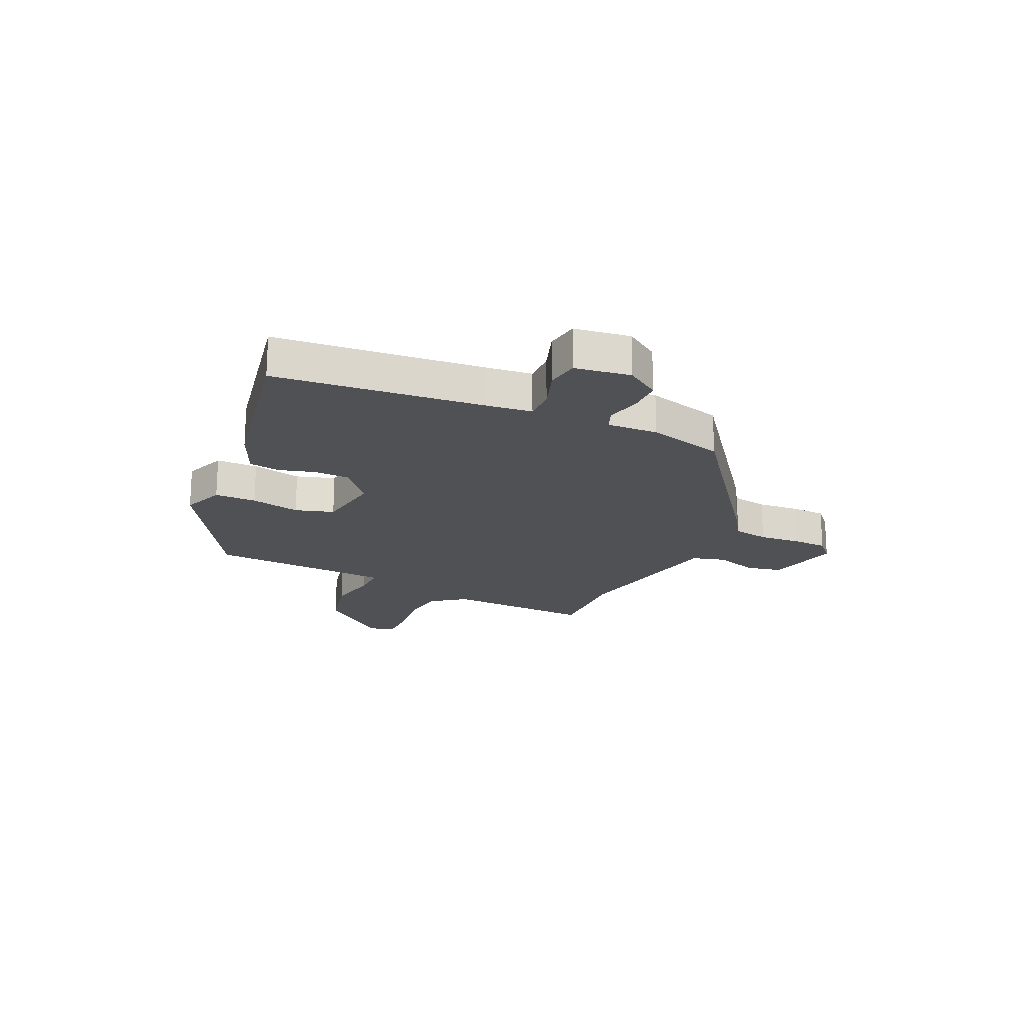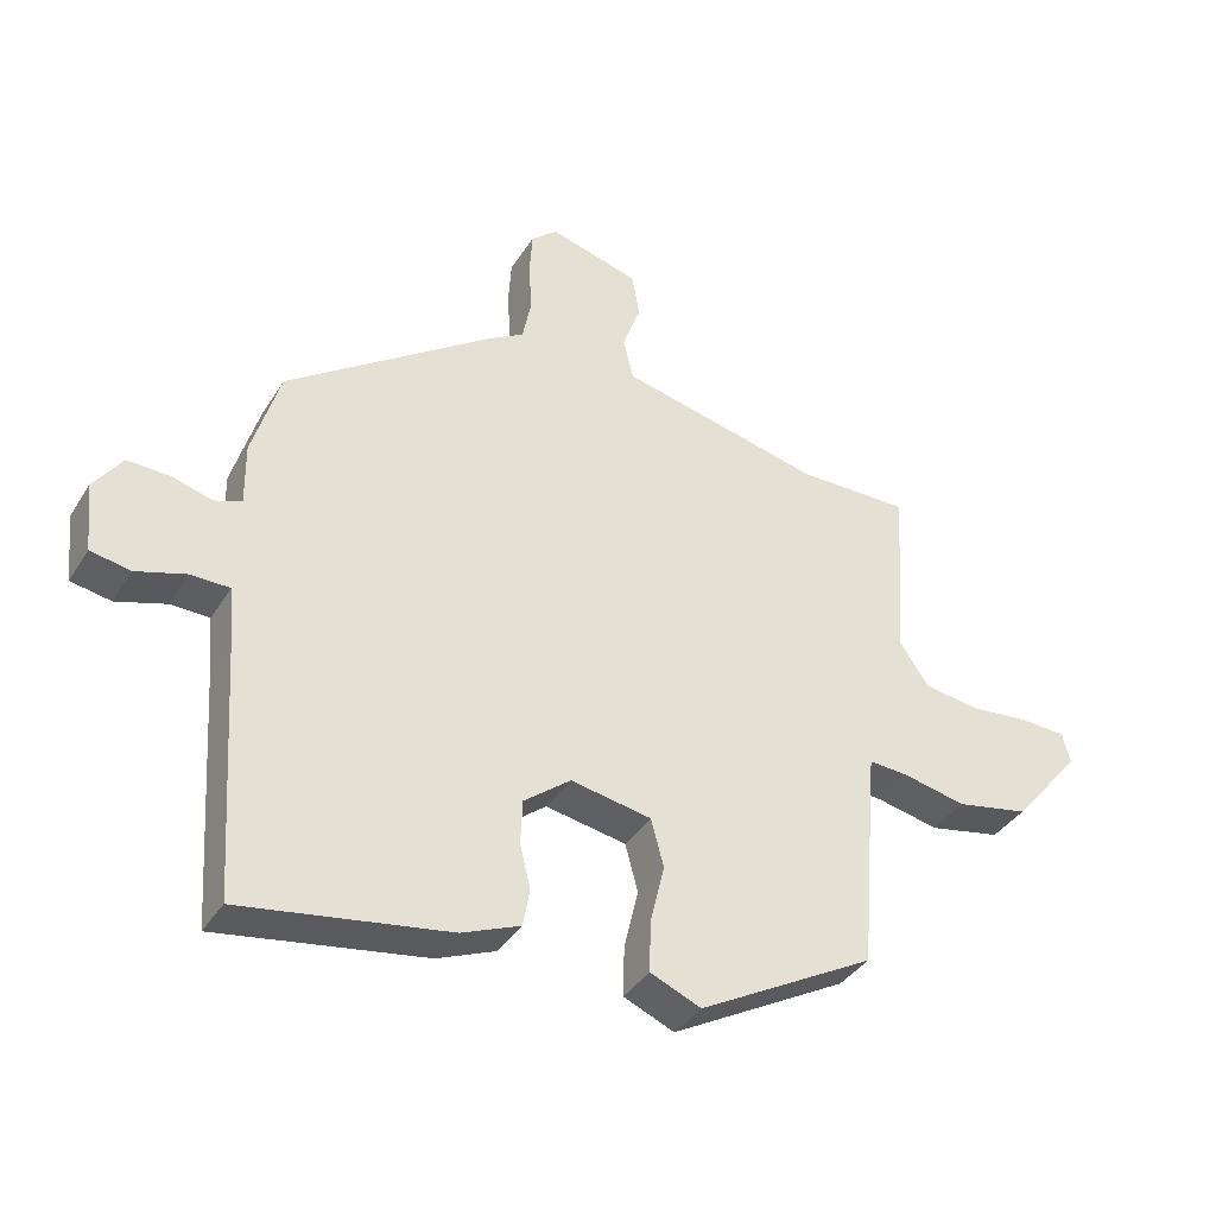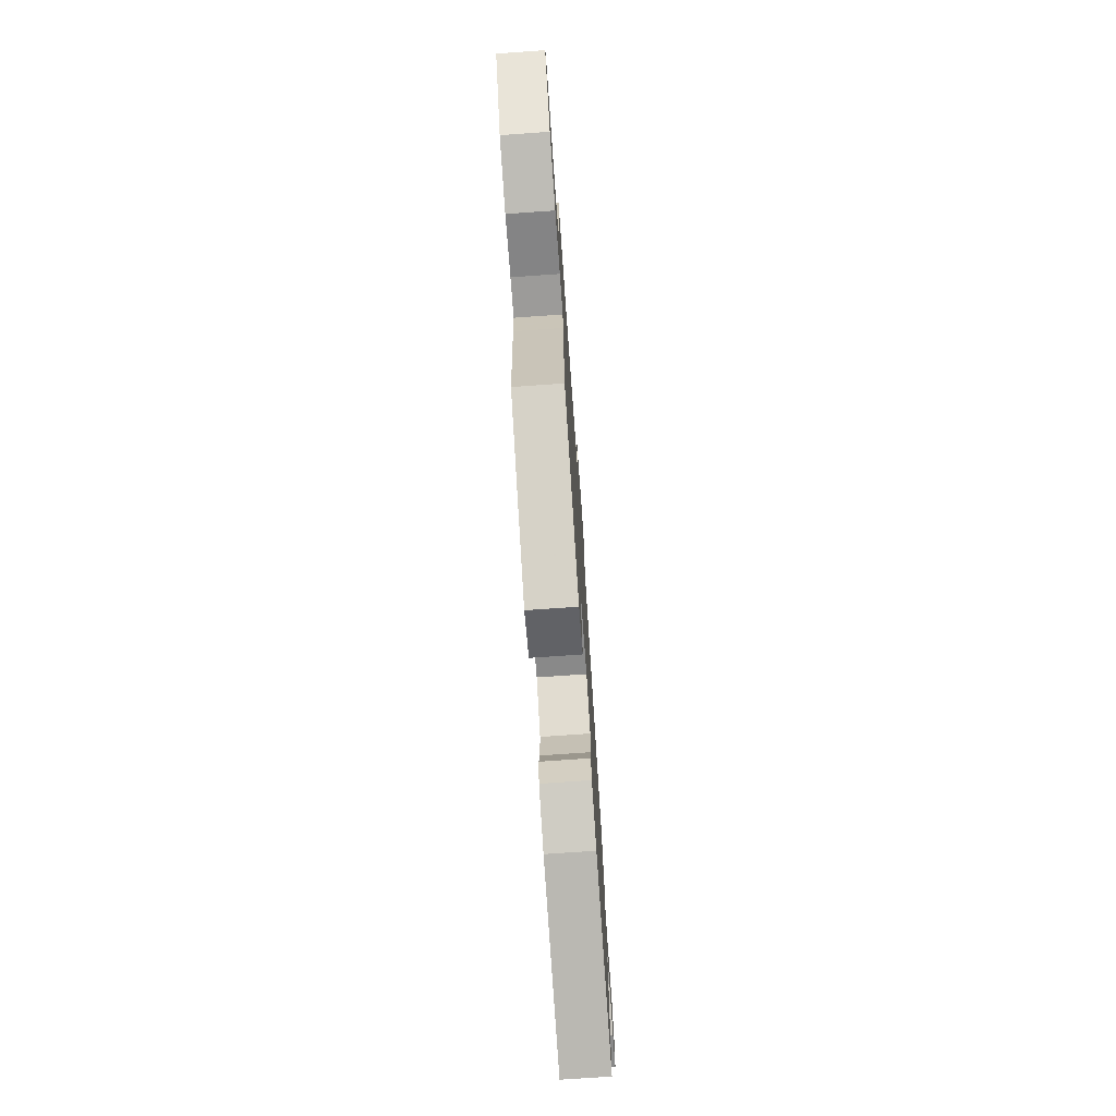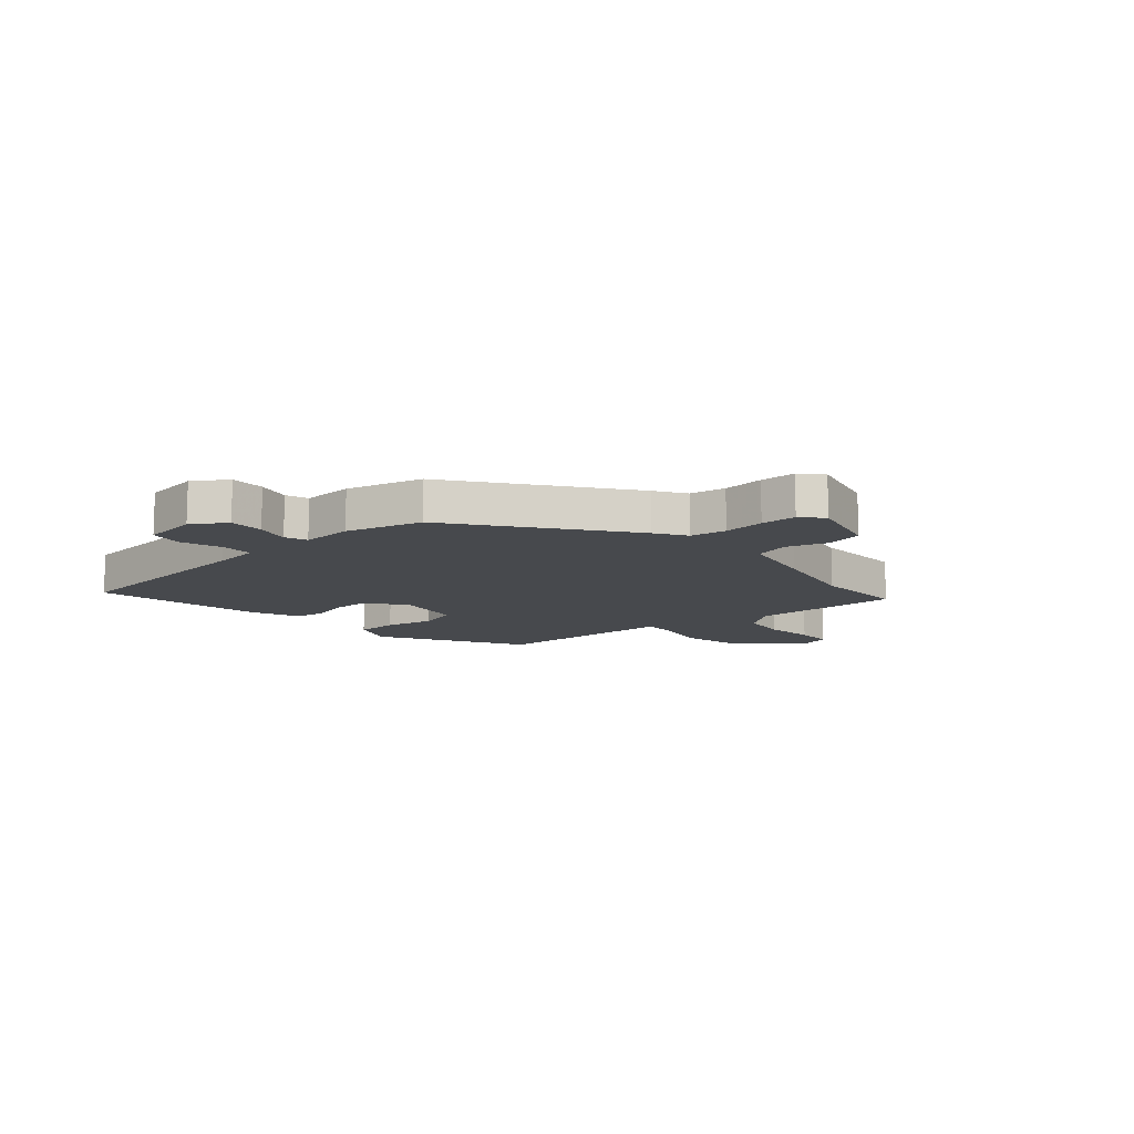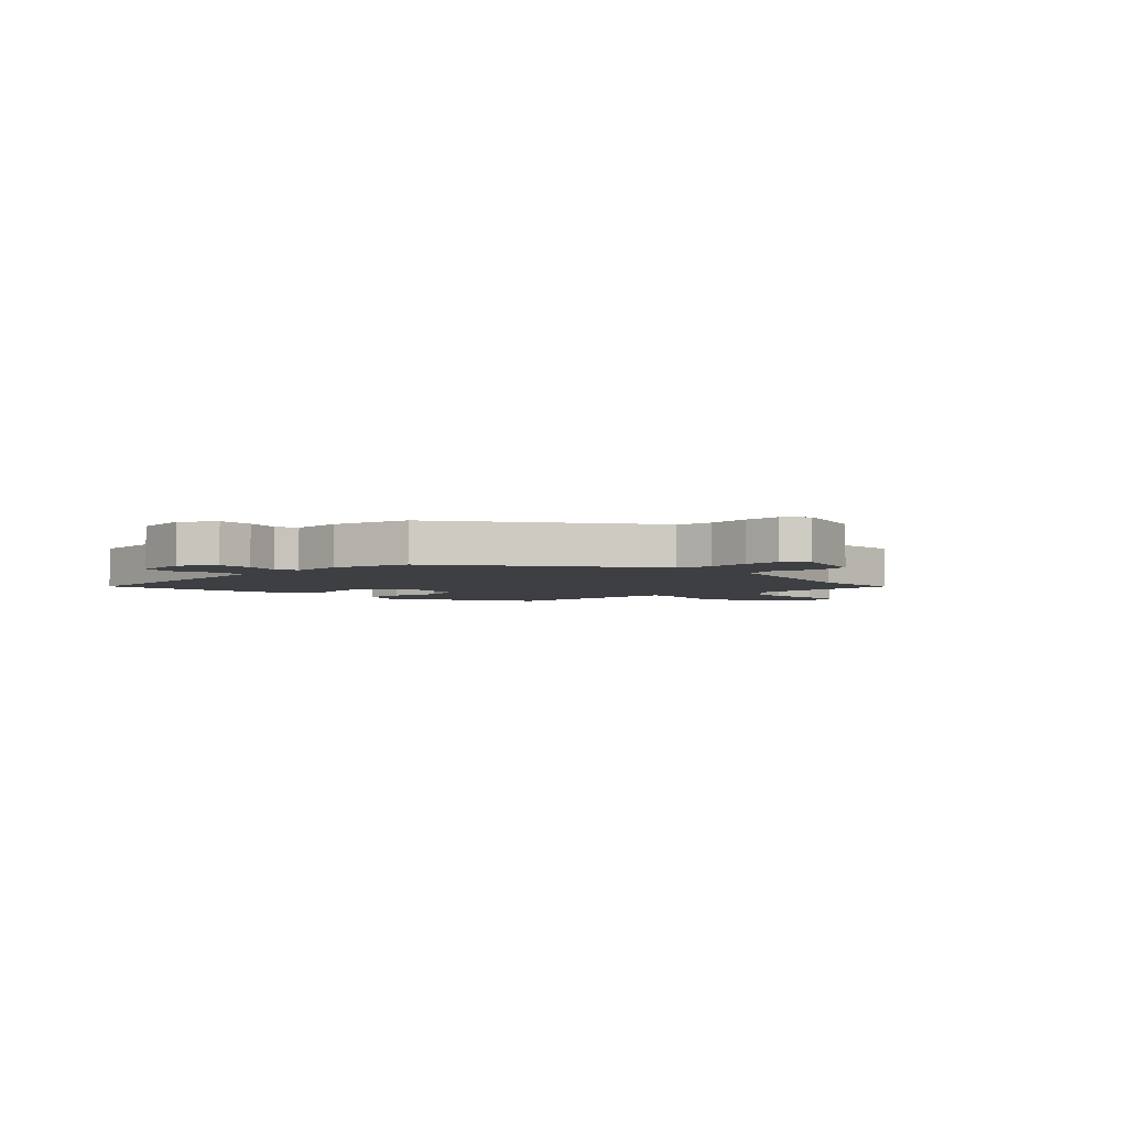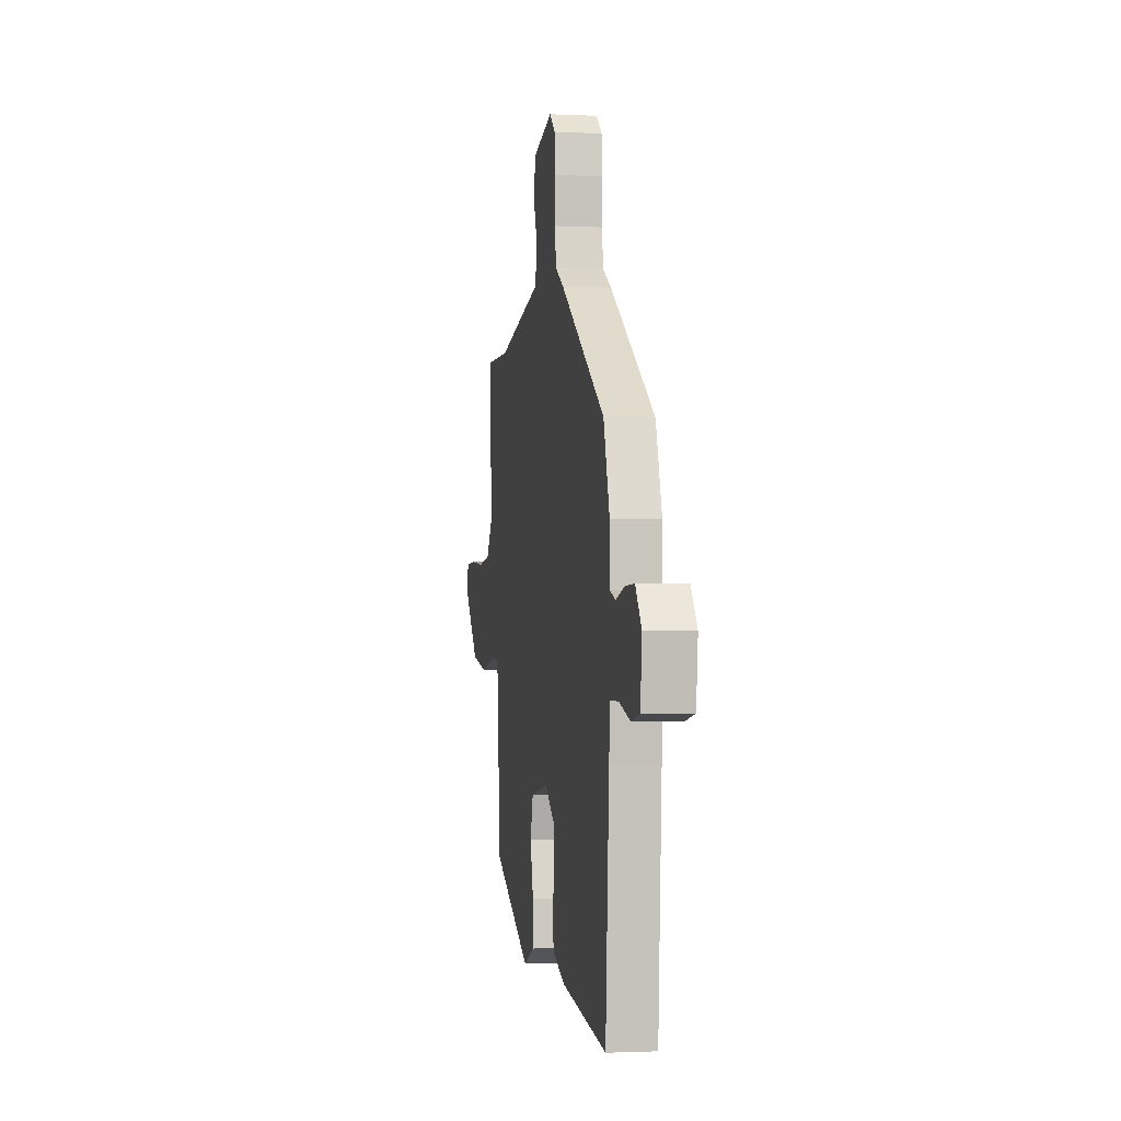
<metadata>
{"format":"obj","ext":"obj","renderer":"f3d","projection":"perspective","resolution":1024,"background":"white","views":[{"elev":-20.0,"azim":-112.8,"up":"+Y"},{"elev":-37.6,"azim":-28.5,"up":"+Z"},{"elev":-73.6,"azim":94.0,"up":"+Z"},{"elev":-12.1,"azim":-47.1,"up":"+Y"},{"elev":-4.0,"azim":-44.8,"up":"+Y"},{"elev":-1.7,"azim":-100.1,"up":"+Z"}]}
</metadata>
<code>
v 0.387 0.07 0.499
v 0.553 0.07 0.5
v 0.535 0.07 0.234
v 0.578 0.07 0.171
v 0.66 0.07 0.159
v 0.749 0.07 0.167
v 0.816 0.07 0.164
v 0.828 0.07 0.118
v 0.727 0.07 -0.002
v 0.62 0.07 -0.023
v 0.527 0.07 -0.003
v 0.468 0.07 0.001
v 0.462 0.07 -0.067
v 0.441 0.07 -0.329
v 0.181 0.07 -0.472
v 0.106 0.07 -0.44
v 0.108 0.07 -0.365
v 0.129 0.07 -0.277
v 0.11 0.07 -0.207
v -0.009 0.07 -0.185
v -0.078 0.07 -0.239
v -0.081 0.07 -0.304
v -0.065 0.07 -0.369
v -0.075 0.07 -0.424
v -0.161 0.07 -0.459
v -0.466 0.07 -0.507
v -0.49 0.07 -0.132
v -0.497 0.07 -0.049
v -0.554 0.07 -0.048
v -0.628 0.07 -0.071
v -0.687 0.07 -0.06
v -0.698 0.07 0.041
v -0.656 0.07 0.1
v -0.594 0.07 0.098
v -0.534 0.07 0.081
v -0.494 0.07 0.095
v -0.495 0.07 0.187
v -0.454 0.07 0.323
v -0.152 0.07 0.536
v -0.096 0.07 0.57
v -0.083 0.07 0.634
v -0.087 0.07 0.708
v -0.083 0.07 0.772
v -0.044 0.07 0.806
v 0.088 0.07 0.769
v 0.1 0.07 0.704
v 0.073 0.07 0.63
v 0.088 0.07 0.568
v 0.224 0.07 0.537
v 0.387 0 0.499
v 0.553 0 0.5
v 0.535 0 0.234
v 0.578 0 0.171
v 0.66 0 0.159
v 0.749 0 0.167
v 0.816 0 0.164
v 0.828 0 0.118
v 0.727 0 -0.002
v 0.62 0 -0.023
v 0.527 0 -0.003
v 0.468 0 0.001
v 0.462 0 -0.067
v 0.441 0 -0.329
v 0.181 0 -0.472
v 0.106 0 -0.44
v 0.108 0 -0.365
v 0.129 0 -0.277
v 0.11 0 -0.207
v -0.009 0 -0.185
v -0.078 0 -0.239
v -0.081 0 -0.304
v -0.065 0 -0.369
v -0.075 0 -0.424
v -0.161 0 -0.459
v -0.466 0 -0.507
v -0.49 0 -0.132
v -0.497 0 -0.049
v -0.554 0 -0.048
v -0.628 0 -0.071
v -0.687 0 -0.06
v -0.698 0 0.041
v -0.656 0 0.1
v -0.594 0 0.098
v -0.534 0 0.081
v -0.494 0 0.095
v -0.495 0 0.187
v -0.454 0 0.323
v -0.152 0 0.536
v -0.096 0 0.57
v -0.083 0 0.634
v -0.087 0 0.708
v -0.083 0 0.772
v -0.044 0 0.806
v 0.088 0 0.769
v 0.1 0 0.704
v 0.073 0 0.63
v 0.088 0 0.568
v 0.224 0 0.537
f 48 49 1
f 44 45 46 47
f 44 47 48
f 41 42 43 44
f 40 41 44 48
f 39 40 48 1
f 36 37 38 39
f 32 33 34 35
f 30 31 32 35
f 29 30 35 36
f 28 29 36 39
f 24 25 26 27
f 22 23 24 27
f 21 22 27 28
f 20 21 28 39
f 15 16 17 18
f 13 14 15 18
f 12 13 18 19
f 8 9 10 11
f 8 11 12
f 5 6 7 8
f 4 5 8 12
f 3 4 12 19
f 1 2 3 19
f 1 19 20 39
f 50 98 97
f 96 95 94 93
f 97 96 93
f 93 92 91 90
f 97 93 90 89
f 50 97 89 88
f 88 87 86 85
f 84 83 82 81
f 84 81 80 79
f 85 84 79 78
f 88 85 78 77
f 76 75 74 73
f 76 73 72 71
f 77 76 71 70
f 88 77 70 69
f 67 66 65 64
f 67 64 63 62
f 68 67 62 61
f 60 59 58 57
f 61 60 57
f 57 56 55 54
f 61 57 54 53
f 68 61 53 52
f 68 52 51 50
f 88 69 68 50
f 1 50 51 2
f 2 51 52 3
f 3 52 53 4
f 4 53 54 5
f 5 54 55 6
f 6 55 56 7
f 7 56 57 8
f 8 57 58 9
f 9 58 59 10
f 10 59 60 11
f 11 60 61 12
f 12 61 62 13
f 13 62 63 14
f 14 63 64 15
f 15 64 65 16
f 16 65 66 17
f 17 66 67 18
f 18 67 68 19
f 19 68 69 20
f 20 69 70 21
f 21 70 71 22
f 22 71 72 23
f 23 72 73 24
f 24 73 74 25
f 25 74 75 26
f 26 75 76 27
f 27 76 77 28
f 28 77 78 29
f 29 78 79 30
f 30 79 80 31
f 31 80 81 32
f 32 81 82 33
f 33 82 83 34
f 34 83 84 35
f 35 84 85 36
f 36 85 86 37
f 37 86 87 38
f 38 87 88 39
f 39 88 89 40
f 40 89 90 41
f 41 90 91 42
f 42 91 92 43
f 43 92 93 44
f 44 93 94 45
f 45 94 95 46
f 46 95 96 47
f 47 96 97 48
f 48 97 98 49
f 49 98 50 1

</code>
